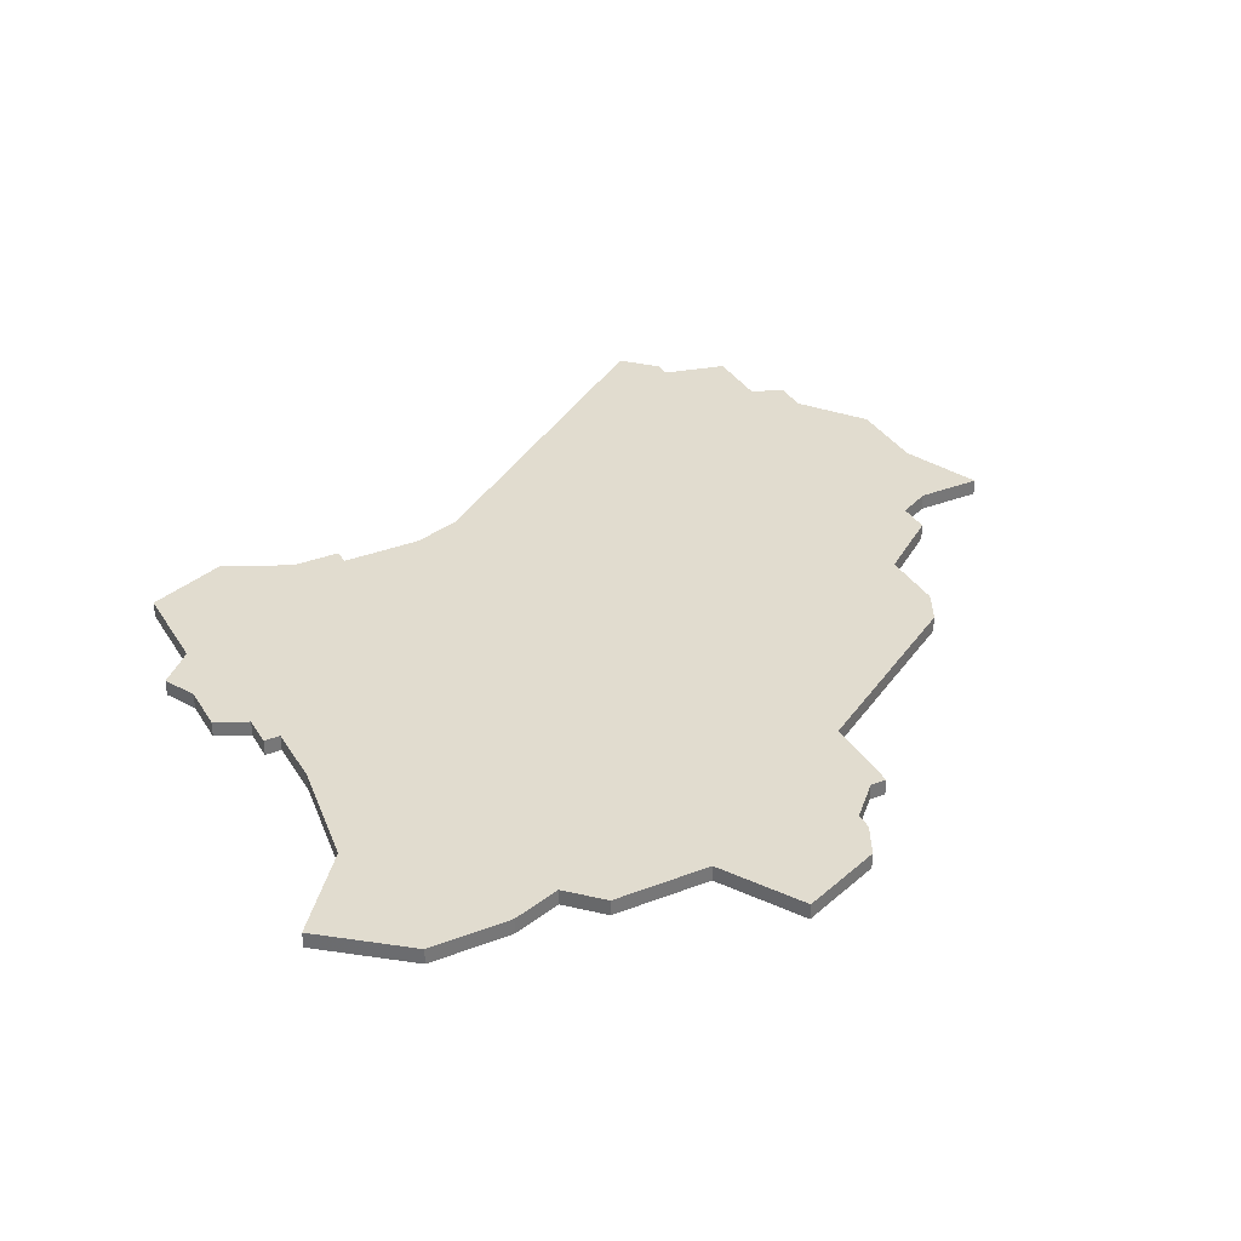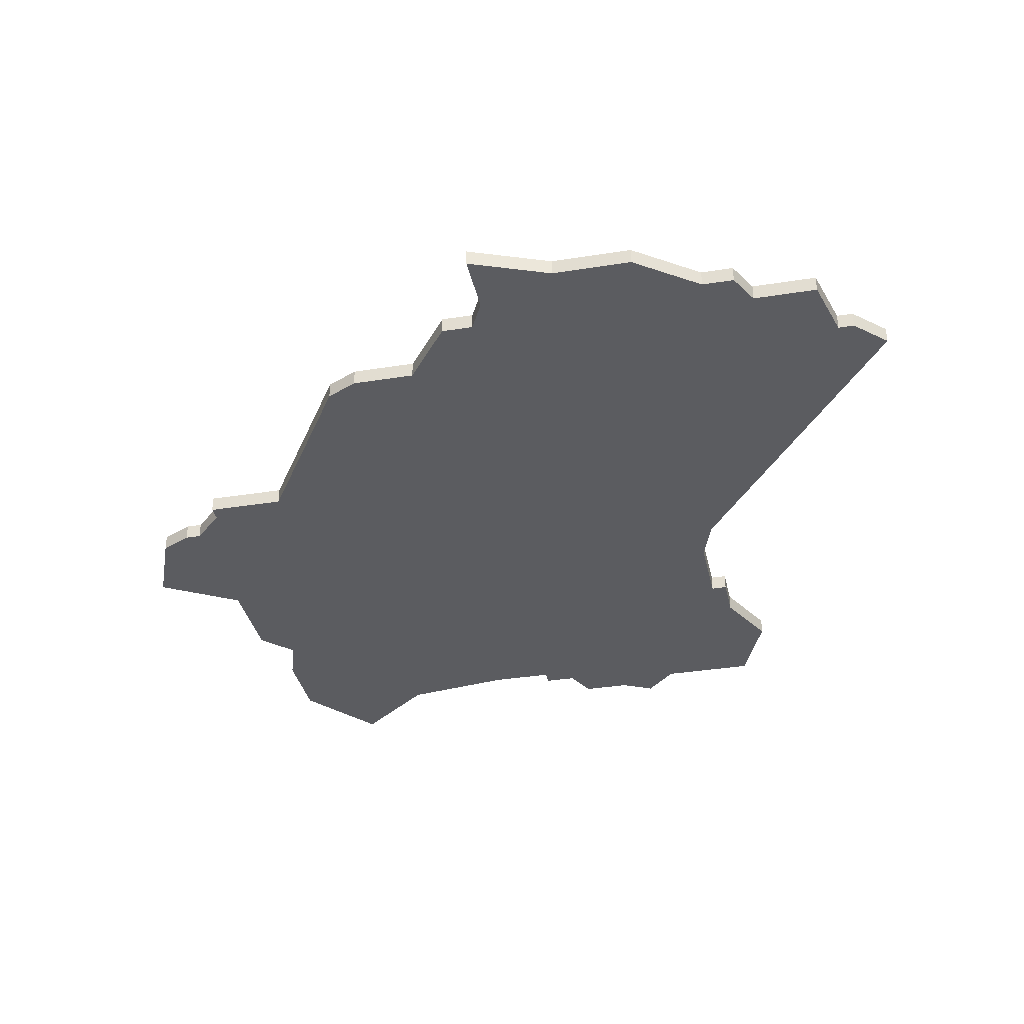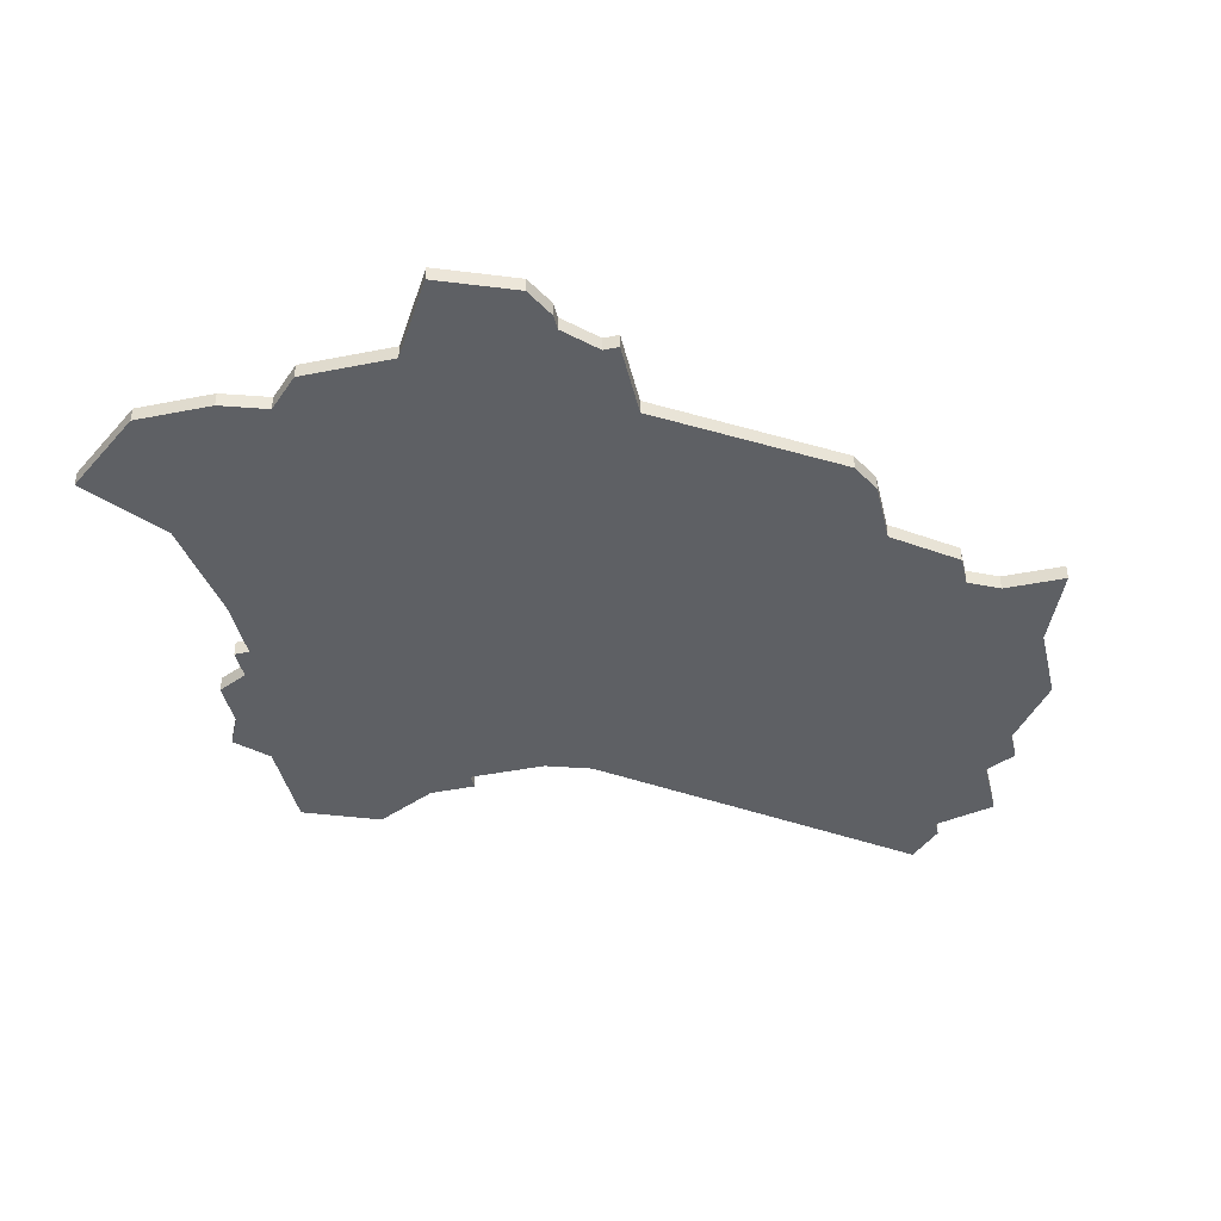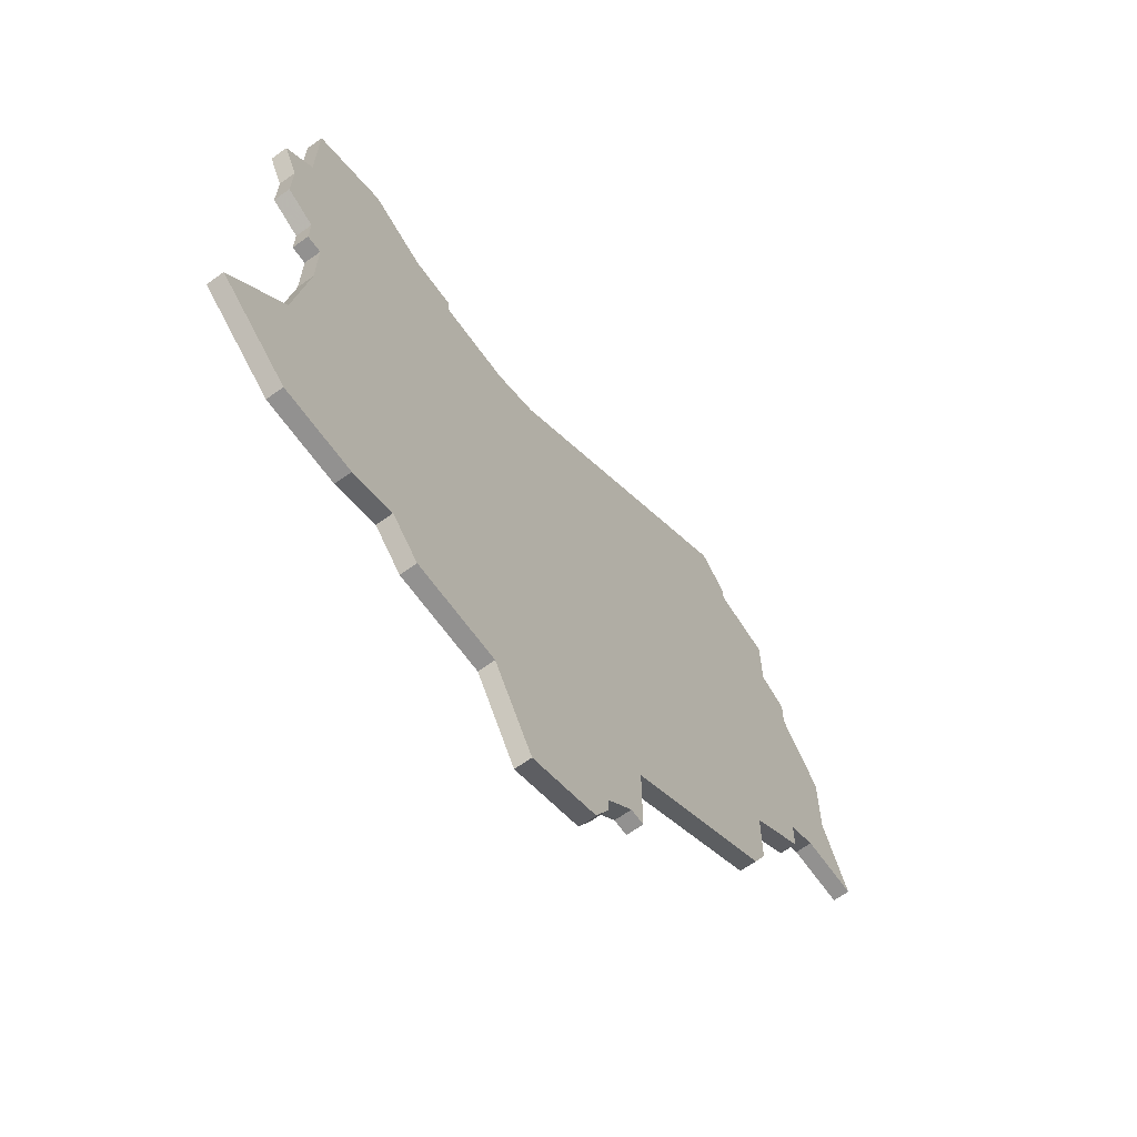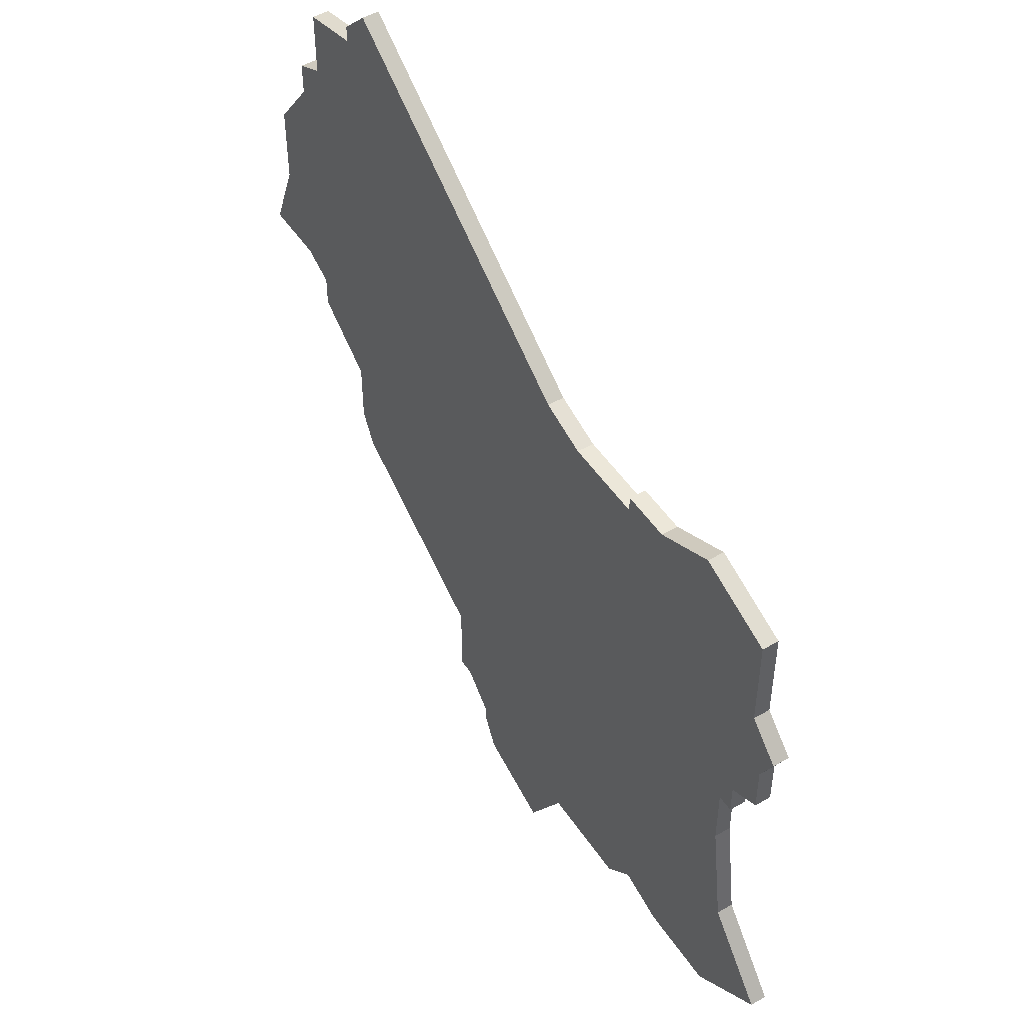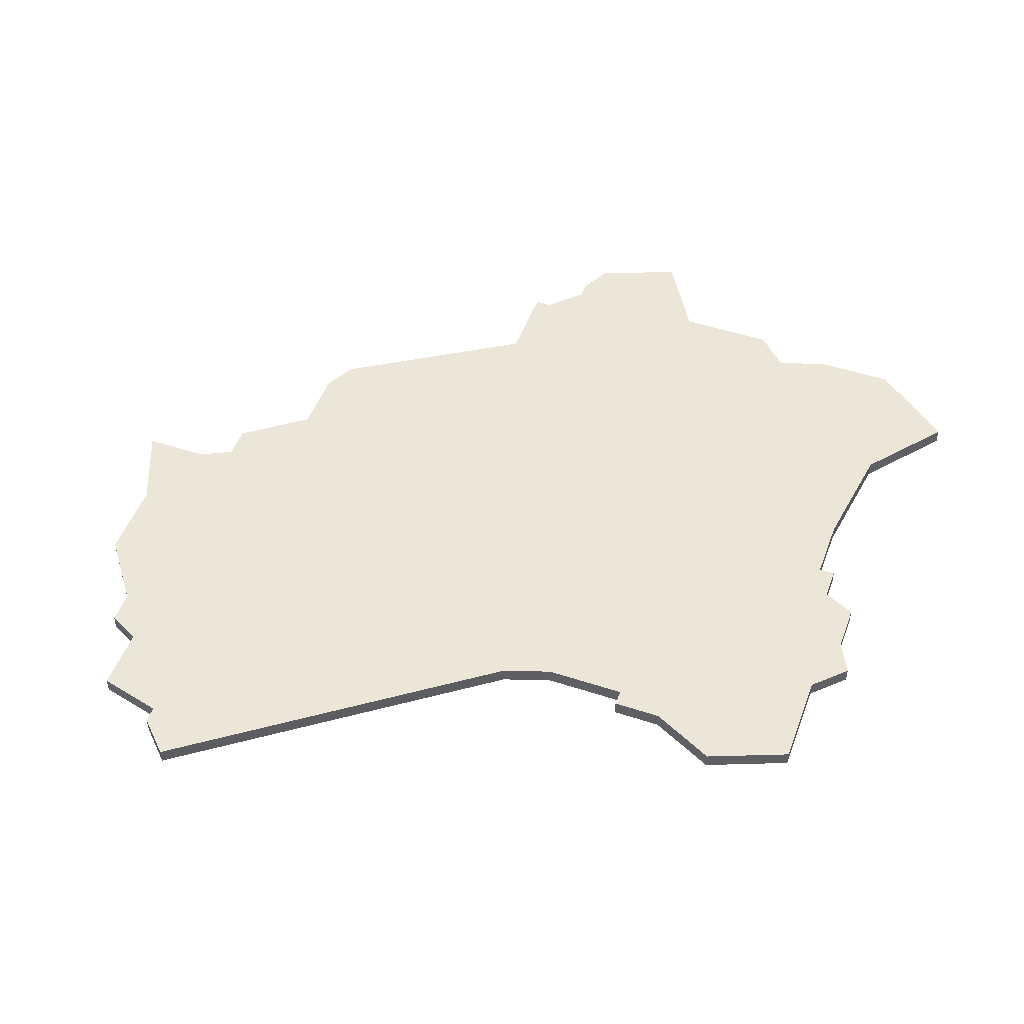
<metadata>
{"format":"obj","ext":"obj","renderer":"f3d","projection":"perspective","resolution":1024,"background":"white","views":[{"elev":34.5,"azim":-27.4,"up":"+Z"},{"elev":-35.0,"azim":102.1,"up":"+Z"},{"elev":-42.8,"azim":13.3,"up":"+Z"},{"elev":-66.1,"azim":-54.4,"up":"+Y"},{"elev":49.9,"azim":-122.5,"up":"+Y"},{"elev":49.2,"azim":-160.0,"up":"+Z"}]}
</metadata>
<code>
v 2122 -1340 0
v 2122 -1340 1
v 2122 -1343 0
v 2122 -1343 1
v 2130 -1366 0
v 2130 -1366 1
v 2171 -1341 0
v 2171 -1341 1
v 2121 -1338 0
v 2121 -1338 1
v 2162 -1316 0
v 2162 -1316 1
v 2170 -1325 0
v 2170 -1325 1
v 2170 -1327 0
v 2170 -1327 1
v 2120 -1362 0
v 2120 -1362 1
v 2153 -1365 0
v 2153 -1365 1
v 2153 -1360 0
v 2153 -1360 1
v 2128 -1328 0
v 2128 -1328 1
v 2169 -1342 0
v 2169 -1342 1
v 2169 -1344 0
v 2169 -1344 1
v 2144 -1372 0
v 2144 -1372 1
v 2152 -1365 0
v 2152 -1365 1
v 2135 -1330 0
v 2135 -1330 1
v 2135 -1331 0
v 2135 -1331 1
v 2135 -1367 0
v 2135 -1367 1
v 2168 -1324 0
v 2168 -1324 1
v 2168 -1320 0
v 2168 -1320 1
v 2143 -1330 0
v 2143 -1330 1
v 2175 -1341 0
v 2175 -1341 1
v 2150 -1367 0
v 2150 -1367 1
v 2150 -1368 0
v 2150 -1368 1
v 2125 -1366 0
v 2125 -1366 1
v 2125 -1350 0
v 2125 -1350 1
v 2125 -1346 0
v 2125 -1346 1
v 2133 -1365 0
v 2133 -1365 1
v 2141 -1367 0
v 2141 -1367 1
v 2149 -1370 0
v 2149 -1370 1
v 2124 -1357 0
v 2124 -1357 1
v 2124 -1344 0
v 2124 -1344 1
v 2124 -1346 0
v 2124 -1346 1
v 2132 -1330 0
v 2132 -1330 1
v 2165 -1347 0
v 2165 -1347 1
v 2165 -1351 0
v 2165 -1351 1
v 2140 -1331 0
v 2140 -1331 1
v 2173 -1331 0
v 2173 -1331 1
v 2173 -1336 0
v 2173 -1336 1
v 2123 -1330 0
v 2123 -1330 1
v 2123 -1336 0
v 2123 -1336 1
v 2164 -1318 0
v 2164 -1318 1
v 2164 -1319 0
v 2164 -1319 1
v 2164 -1353 0
v 2164 -1353 1
f 63 51 17
f 67 65 55
f 51 63 5
f 59 37 57
f 21 57 53
f 57 63 53
f 21 55 75
f 65 35 55
f 5 63 57
f 21 53 55
f 83 65 1
f 1 9 83
f 23 83 81
f 1 65 3
f 35 69 33
f 83 69 35
f 83 35 65
f 35 75 55
f 83 23 69
f 43 21 75
f 57 21 59
f 59 47 61
f 59 21 47
f 61 47 49
f 31 47 21
f 71 89 21
f 31 21 19
f 25 27 71
f 89 71 73
f 43 25 71
f 21 43 71
f 39 43 87
f 15 43 39
f 87 41 39
f 85 87 11
f 11 87 43
f 25 43 15
f 79 45 7
f 25 15 79
f 79 15 77
f 39 13 15
f 7 25 79
f 59 61 29
f 18 52 64
f 56 66 68
f 6 64 52
f 58 38 60
f 54 58 22
f 54 64 58
f 76 56 22
f 56 36 66
f 58 64 6
f 56 54 22
f 2 66 84
f 84 10 2
f 82 84 24
f 4 66 2
f 34 70 36
f 36 70 84
f 66 36 84
f 56 76 36
f 70 24 84
f 76 22 44
f 60 22 58
f 62 48 60
f 48 22 60
f 50 48 62
f 22 48 32
f 22 90 72
f 20 22 32
f 72 28 26
f 74 72 90
f 72 26 44
f 72 44 22
f 88 44 40
f 40 44 16
f 40 42 88
f 12 88 86
f 44 88 12
f 16 44 26
f 8 46 80
f 80 16 26
f 78 16 80
f 16 14 40
f 80 26 8
f 30 62 60
f 2 10 1
f 1 10 9
f 4 2 3
f 3 2 1
f 66 4 65
f 65 4 3
f 68 66 67
f 67 66 65
f 56 68 55
f 55 68 67
f 54 56 53
f 53 56 55
f 64 54 63
f 63 54 53
f 18 64 17
f 17 64 63
f 52 18 51
f 51 18 17
f 6 52 5
f 5 52 51
f 58 6 57
f 57 6 5
f 38 58 37
f 37 58 57
f 60 38 59
f 59 38 37
f 30 60 29
f 29 60 59
f 62 30 61
f 61 30 29
f 50 62 49
f 49 62 61
f 48 50 47
f 47 50 49
f 32 48 31
f 31 48 47
f 20 32 19
f 19 32 31
f 22 20 21
f 21 20 19
f 90 22 89
f 89 22 21
f 74 90 73
f 73 90 89
f 72 74 71
f 71 74 73
f 28 72 27
f 27 72 71
f 26 28 25
f 25 28 27
f 8 26 7
f 7 26 25
f 46 8 45
f 45 8 7
f 80 46 79
f 79 46 45
f 78 80 77
f 77 80 79
f 16 78 15
f 15 78 77
f 14 16 13
f 13 16 15
f 40 14 39
f 39 14 13
f 42 40 41
f 41 40 39
f 88 42 87
f 87 42 41
f 86 88 85
f 85 88 87
f 12 86 11
f 11 86 85
f 44 12 43
f 43 12 11
f 76 44 75
f 75 44 43
f 36 76 35
f 35 76 75
f 34 36 33
f 33 36 35
f 70 34 69
f 69 34 33
f 24 70 23
f 23 70 69
f 82 24 81
f 81 24 23
f 10 84 9
f 9 84 83
f 84 82 83
f 83 82 81

</code>
